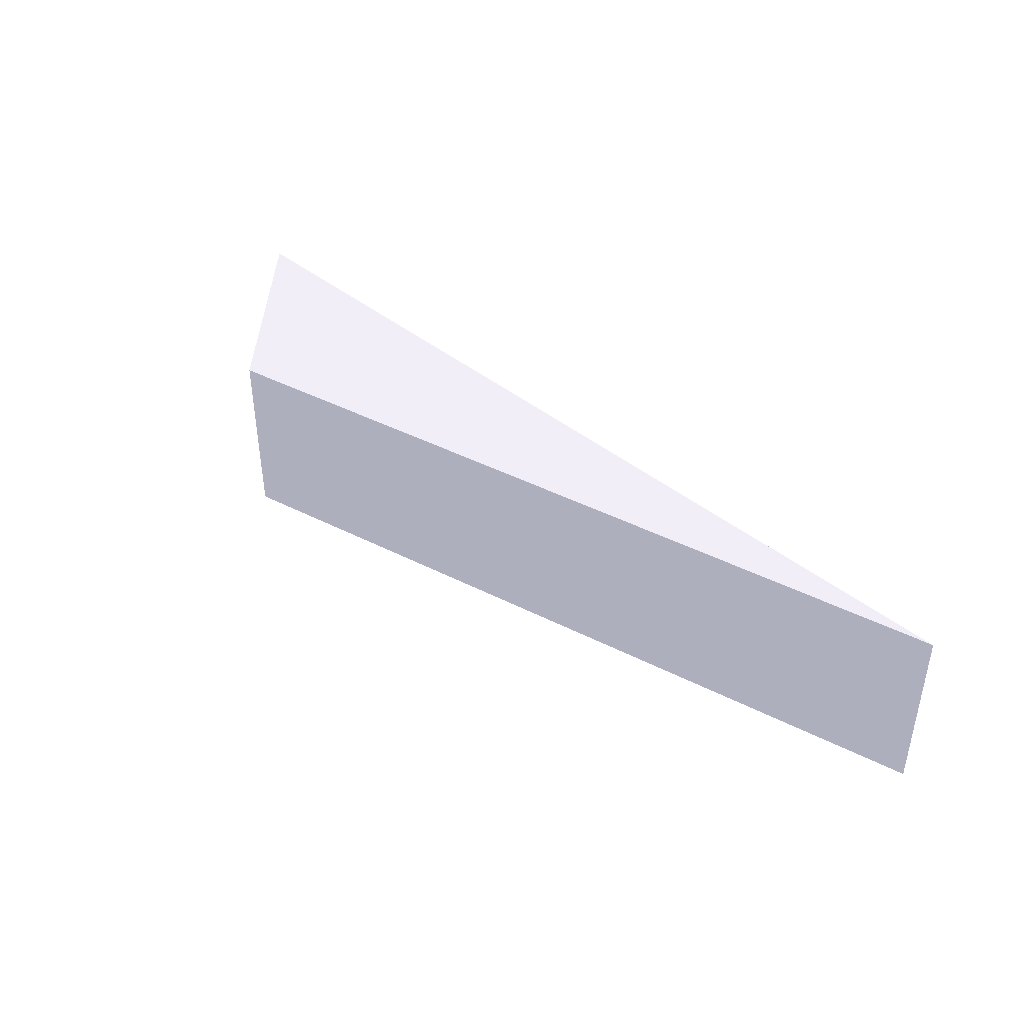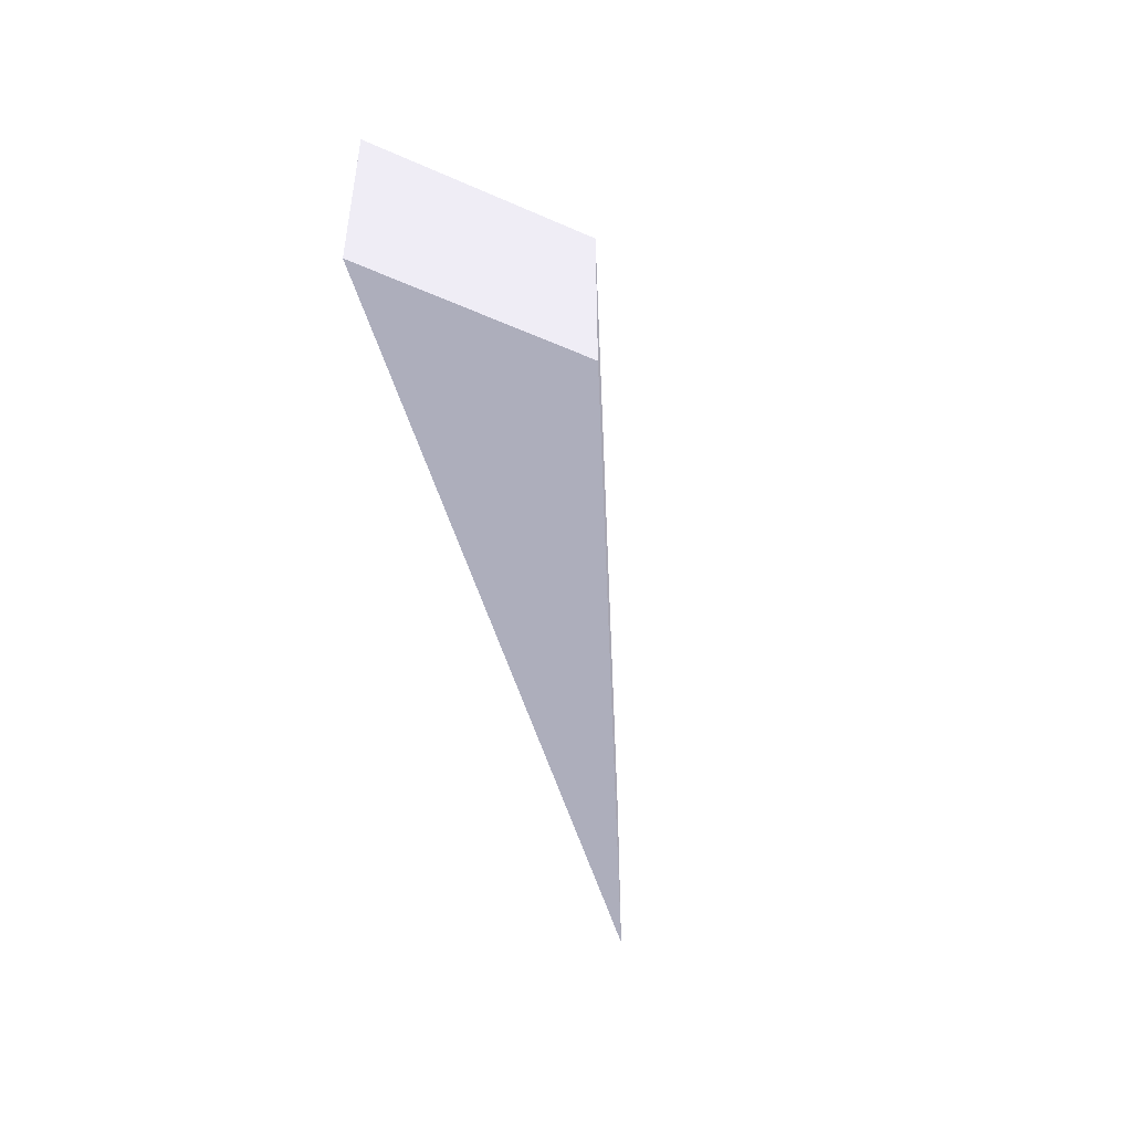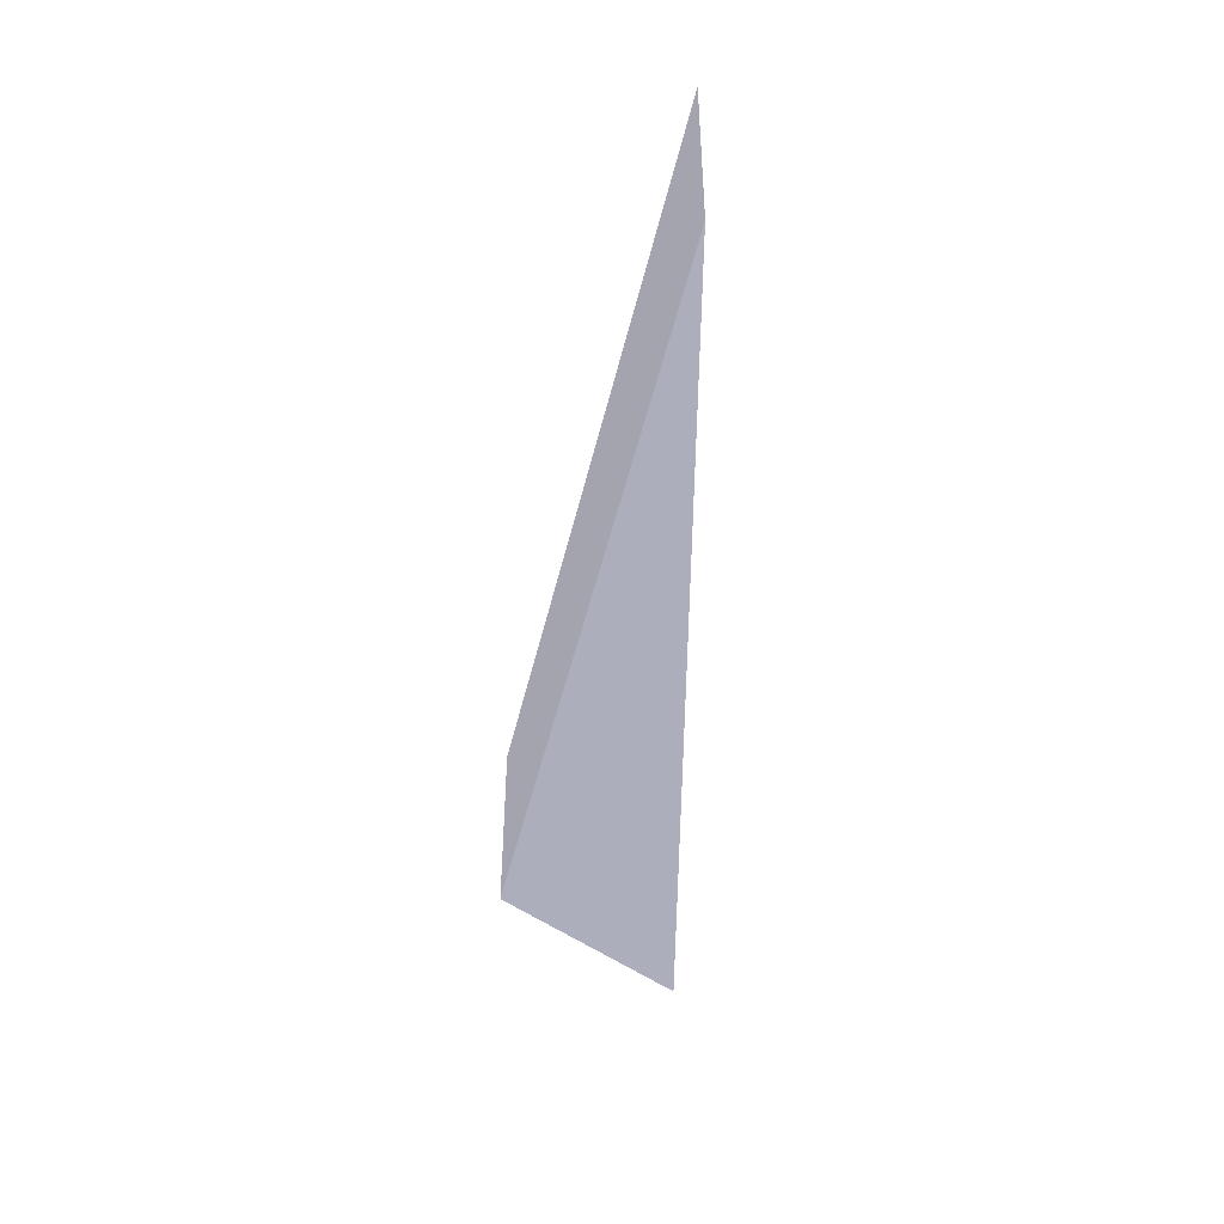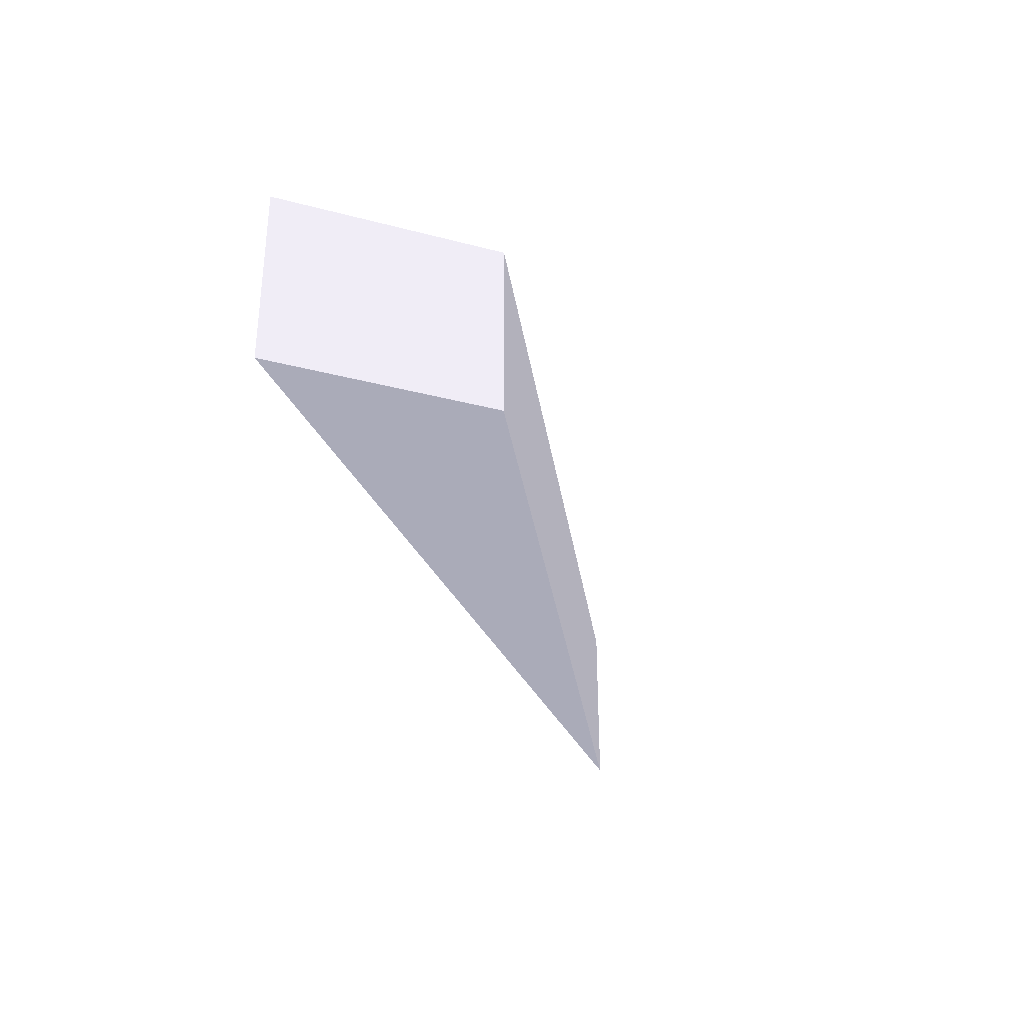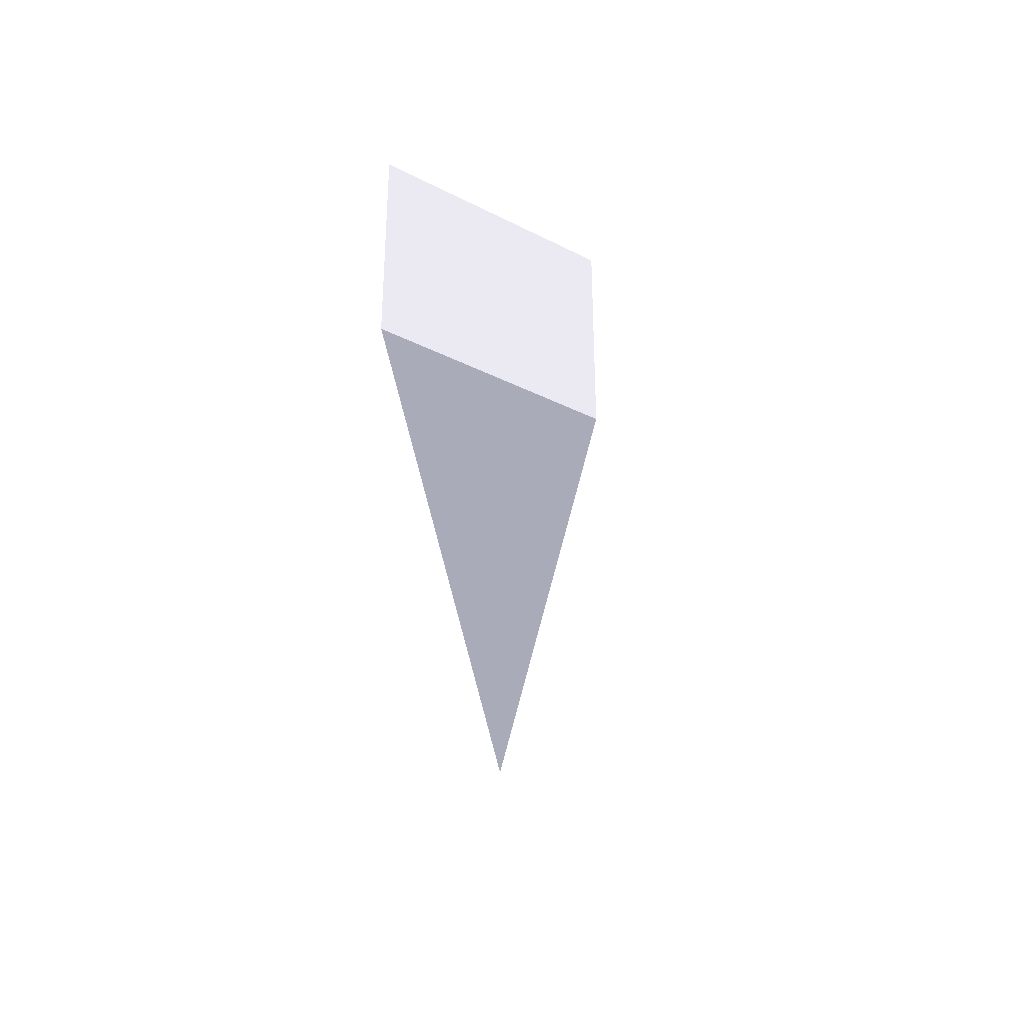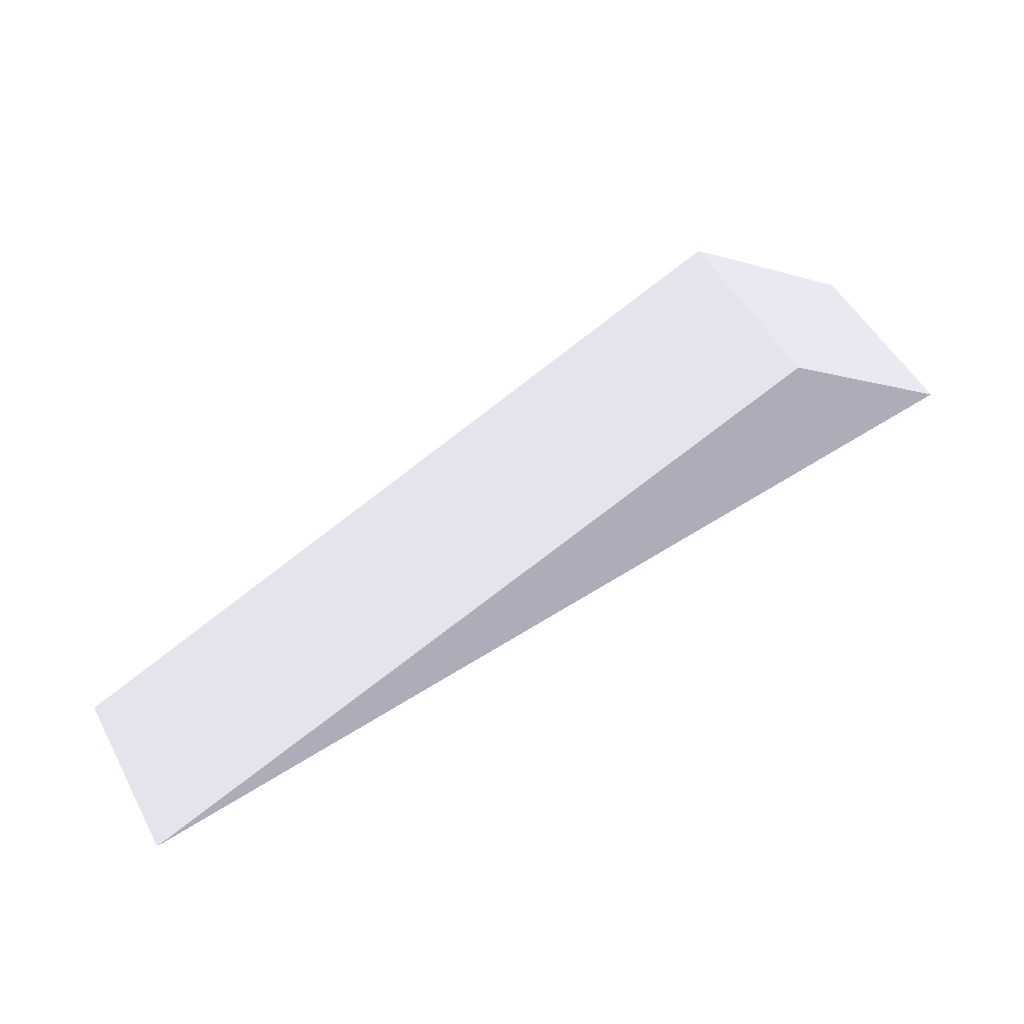
<metadata>
{"format":"obj","ext":"obj","renderer":"f3d","projection":"perspective","resolution":1024,"background":"white","views":[{"elev":42.2,"azim":-122.8,"up":"+Z"},{"elev":-47.7,"azim":118.2,"up":"+Z"},{"elev":-46.0,"azim":-77.0,"up":"+Z"},{"elev":-32.4,"azim":124.4,"up":"+Z"},{"elev":-32.0,"azim":109.1,"up":"+Z"},{"elev":51.1,"azim":-27.7,"up":"+Y"}]}
</metadata>
<code>
g ____01
v 0.34 0.08 0 0.4941 0.4941 0.5255
v 0 0 0 0.4941 0.4941 0.5255
v 0.27 0.13 0 0.4941 0.4941 0.5255
v 0 0 0.07 0.4941 0.4941 0.5255
v 0.34 0.08 0.07 0.4941 0.4941 0.5255
v 0.27 0.13 0.07 0.4941 0.4941 0.5255
f 1 2 3
f 4 2 1
f 1 5 4
f 6 3 2
f 2 4 6
f 5 1 3
f 3 6 5
f 6 4 5

</code>
